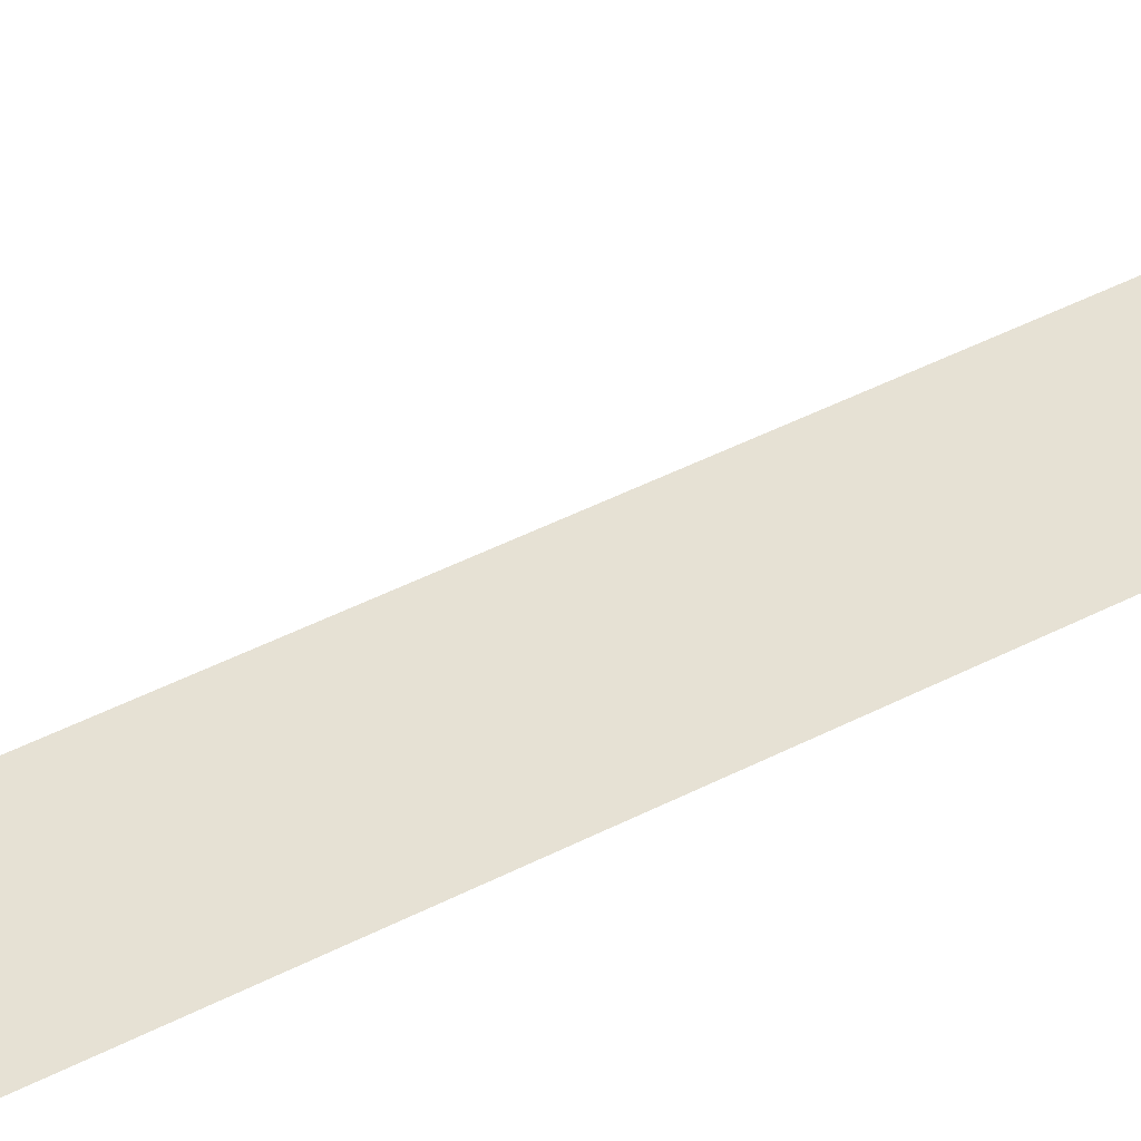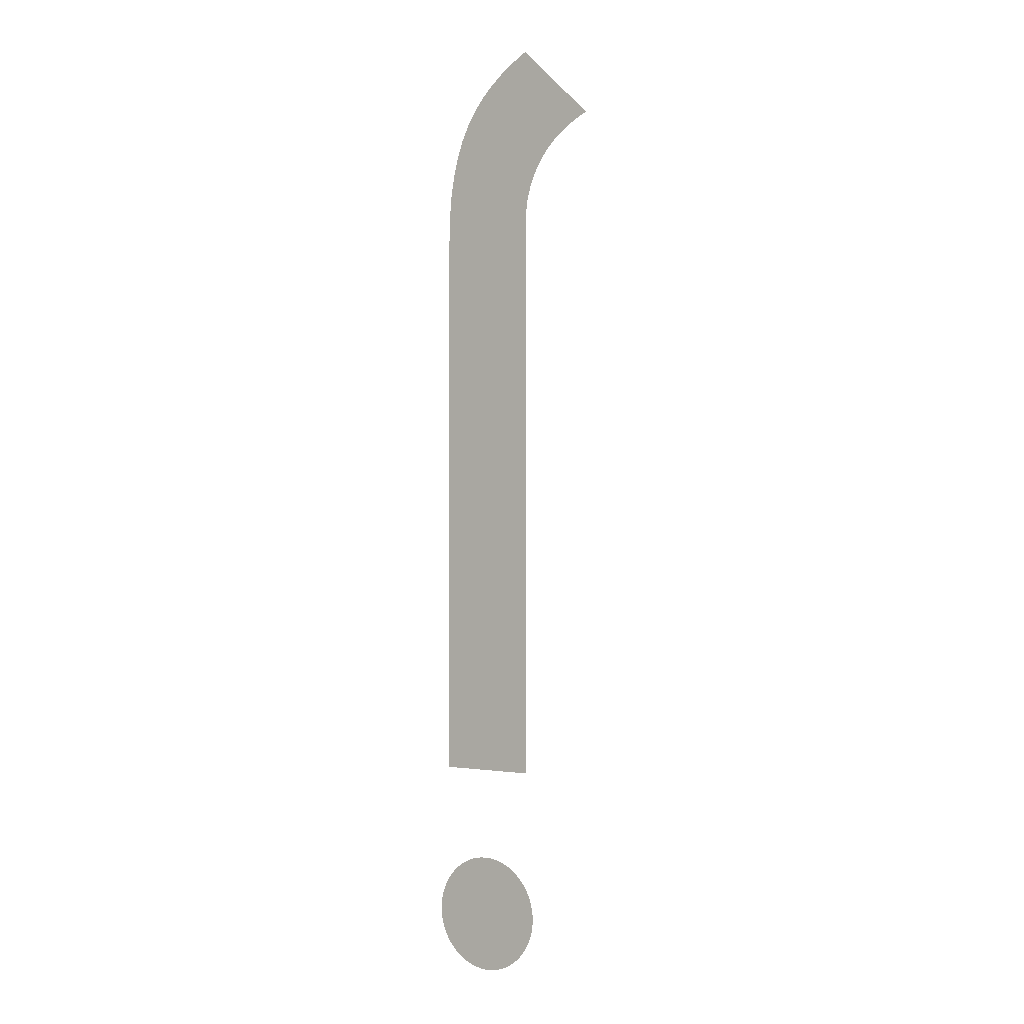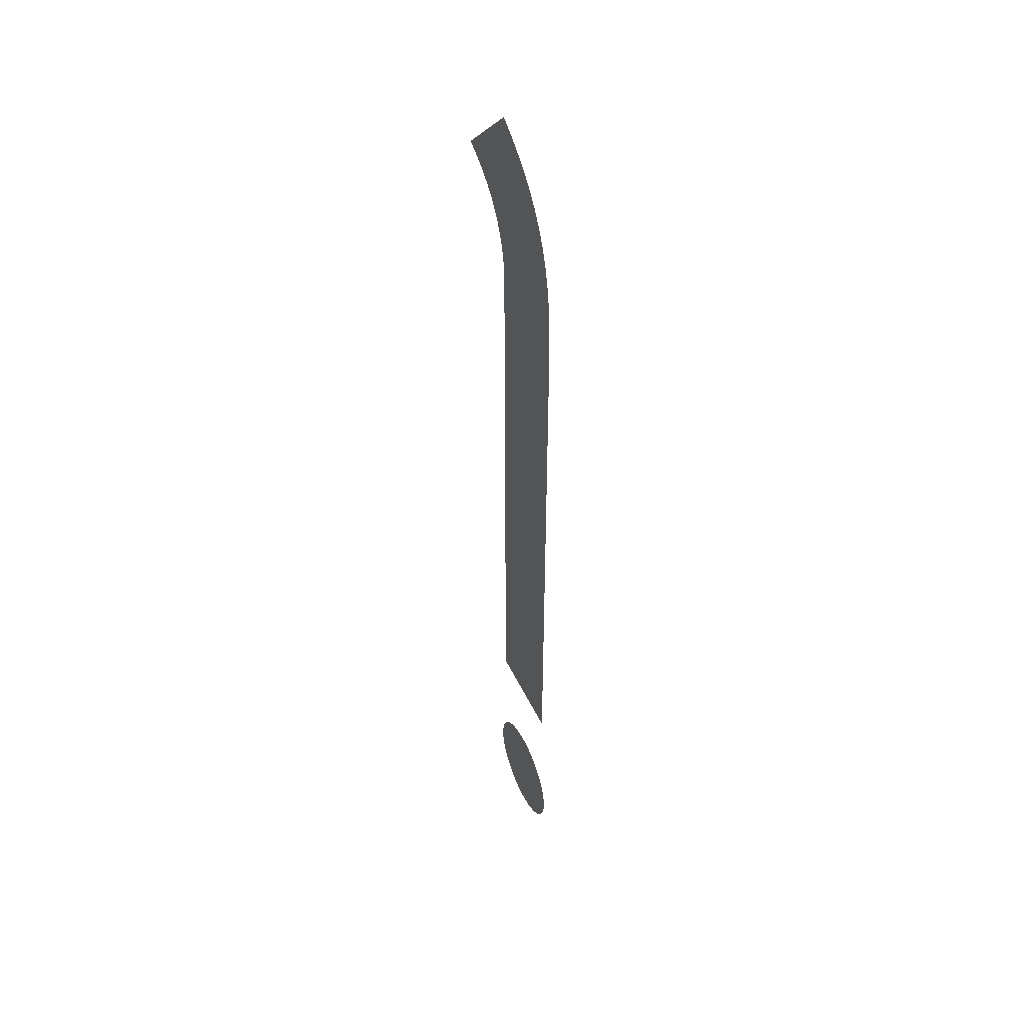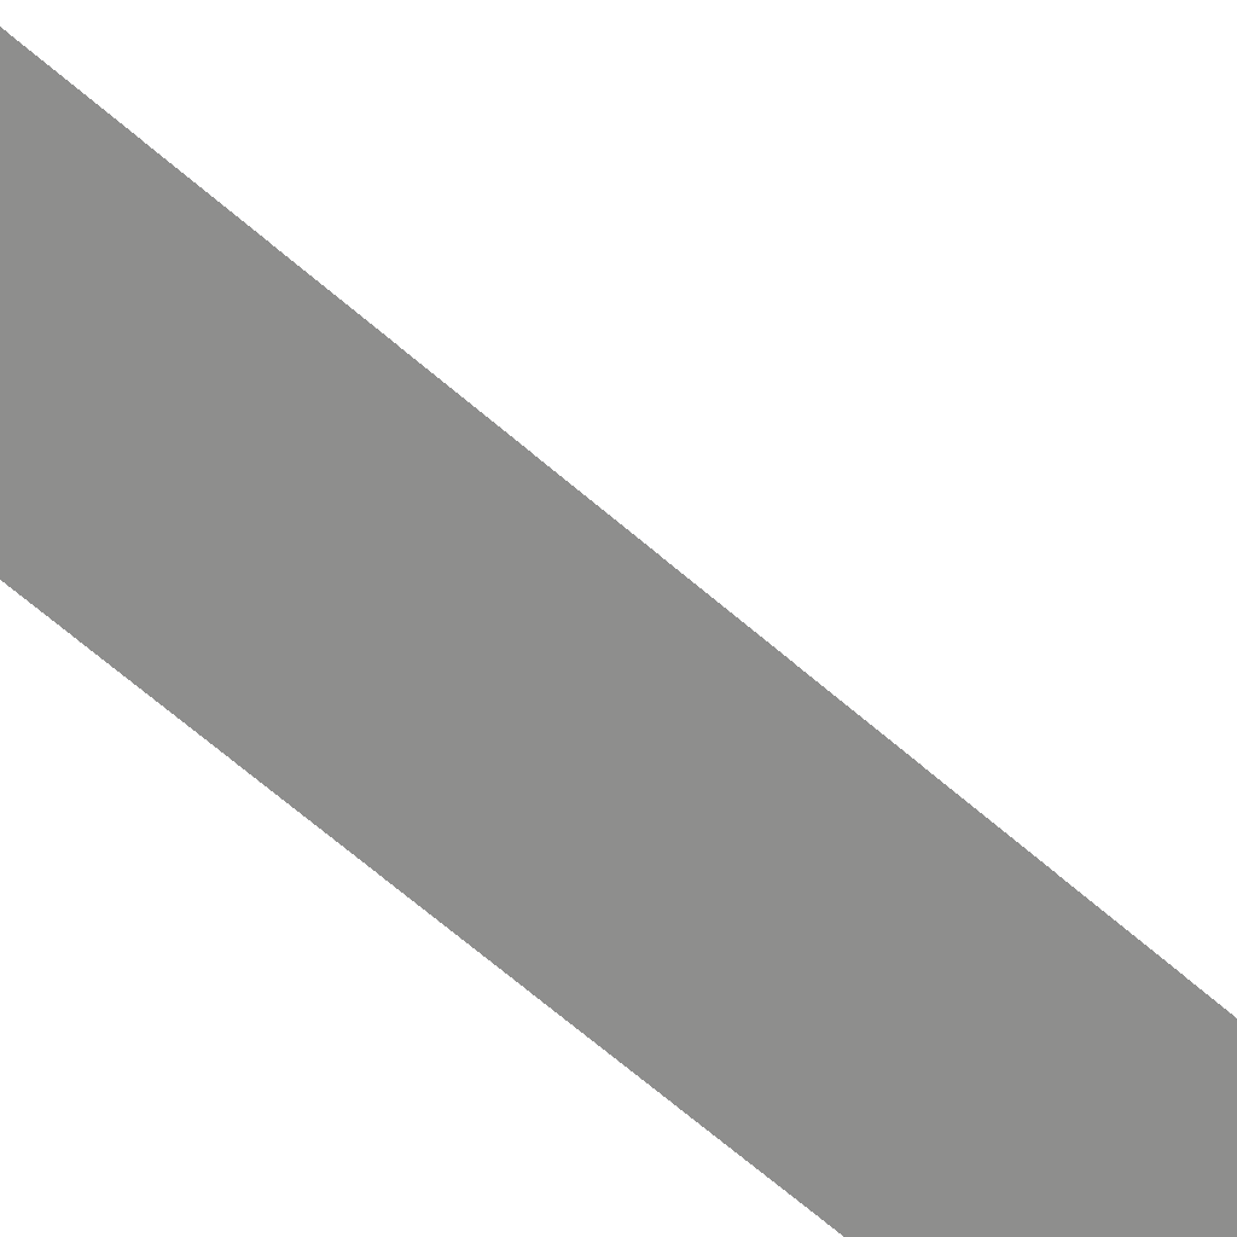
<metadata>
{"format":"obj","ext":"obj","renderer":"f3d","projection":"perspective","resolution":1024,"background":"white","views":[{"elev":39.2,"azim":56.1,"up":"+Y"},{"elev":-1.0,"azim":-145.5,"up":"+Z"},{"elev":47.2,"azim":65.6,"up":"+Z"},{"elev":-64.8,"azim":-131.4,"up":"+Y"}]}
</metadata>
<code>
o Text.108_Font_Curve.116
v 0.159 0 -0.585
v 0.1585 0 -0.5921
v 0.1571 0 -0.599
v 0.1548 0 -0.6055
v 0.1517 0 -0.6116
v 0.1479 0 -0.6173
v 0.1434 0 -0.6224
v 0.1383 0 -0.6269
v 0.1326 0 -0.6307
v 0.1265 0 -0.6338
v 0.12 0 -0.6361
v 0.1131 0 -0.6375
v 0.106 0 -0.638
v 0.09886 0 -0.6375
v 0.09201 0 -0.6361
v 0.08548 0 -0.6338
v 0.07937 0 -0.6307
v 0.07373 0 -0.6269
v 0.06863 0 -0.6224
v 0.06413 0 -0.6173
v 0.0603 0 -0.6116
v 0.0572 0 -0.6055
v 0.05491 0 -0.599
v 0.05349 0 -0.5921
v 0.053 0 -0.585
v 0.05349 0 -0.5779
v 0.05491 0 -0.571
v 0.0572 0 -0.5645
v 0.0603 0 -0.5584
v 0.06413 0 -0.5527
v 0.06863 0 -0.5476
v 0.07373 0 -0.5431
v 0.07937 0 -0.5393
v 0.08548 0 -0.5362
v 0.09201 0 -0.5339
v 0.09886 0 -0.5325
v 0.106 0 -0.532
v 0.1131 0 -0.5325
v 0.12 0 -0.5339
v 0.1265 0 -0.5362
v 0.1326 0 -0.5393
v 0.1383 0 -0.5431
v 0.1434 0 -0.5476
v 0.1479 0 -0.5527
v 0.1517 0 -0.5584
v 0.1548 0 -0.5645
v 0.1571 0 -0.571
v 0.1585 0 -0.5779
v 0.15 0 -0.449
v 0.061 0 -0.449
v 0.061 0 0.066
v 0.06043 0 0.07813
v 0.05874 0 0.08951
v 0.05602 0 0.1002
v 0.0523 0 0.1101
v 0.04765 0 0.1193
v 0.04213 0 0.1278
v 0.03579 0 0.1355
v 0.0287 0 0.1426
v 0.02092 0 0.149
v 0.01251 0 0.1547
v 0.003511 0 0.1597
v -0.006 0 0.164
v 0.061 0 0.23
v 0.07515 0 0.2217
v 0.08808 0 0.2129
v 0.0998 0 0.2033
v 0.1103 0 0.1928
v 0.1196 0 0.1812
v 0.1276 0 0.1685
v 0.1344 0 0.1544
v 0.14 0 0.1389
v 0.1444 0 0.1217
v 0.1475 0 0.1028
v 0.1494 0 0.08192
v 0.15 0 0.059
f 51 49 50
f 51 76 49
f 51 75 76
f 52 75 51
f 53 75 52
f 53 74 75
f 54 74 53
f 55 74 54
f 55 73 74
f 56 73 55
f 57 73 56
f 57 72 73
f 58 72 57
f 59 72 58
f 59 71 72
f 60 71 59
f 61 71 60
f 61 70 71
f 62 70 61
f 63 70 62
f 64 70 63
f 64 69 70
f 64 68 69
f 64 67 68
f 64 66 67
f 64 65 66
f 14 12 13
f 14 11 12
f 15 11 14
f 15 10 11
f 16 10 15
f 16 9 10
f 17 9 16
f 17 8 9
f 18 8 17
f 18 7 8
f 19 7 18
f 19 6 7
f 20 6 19
f 20 5 6
f 21 5 20
f 21 4 5
f 22 4 21
f 22 3 4
f 23 3 22
f 23 2 3
f 24 2 23
f 24 1 2
f 25 1 24
f 26 1 25
f 26 48 1
f 26 47 48
f 27 47 26
f 27 46 47
f 28 46 27
f 28 45 46
f 29 45 28
f 29 44 45
f 30 44 29
f 30 43 44
f 31 43 30
f 31 42 43
f 32 42 31
f 32 41 42
f 33 41 32
f 33 40 41
f 34 40 33
f 34 39 40
f 35 39 34
f 35 38 39
f 36 38 35
f 36 37 38

</code>
